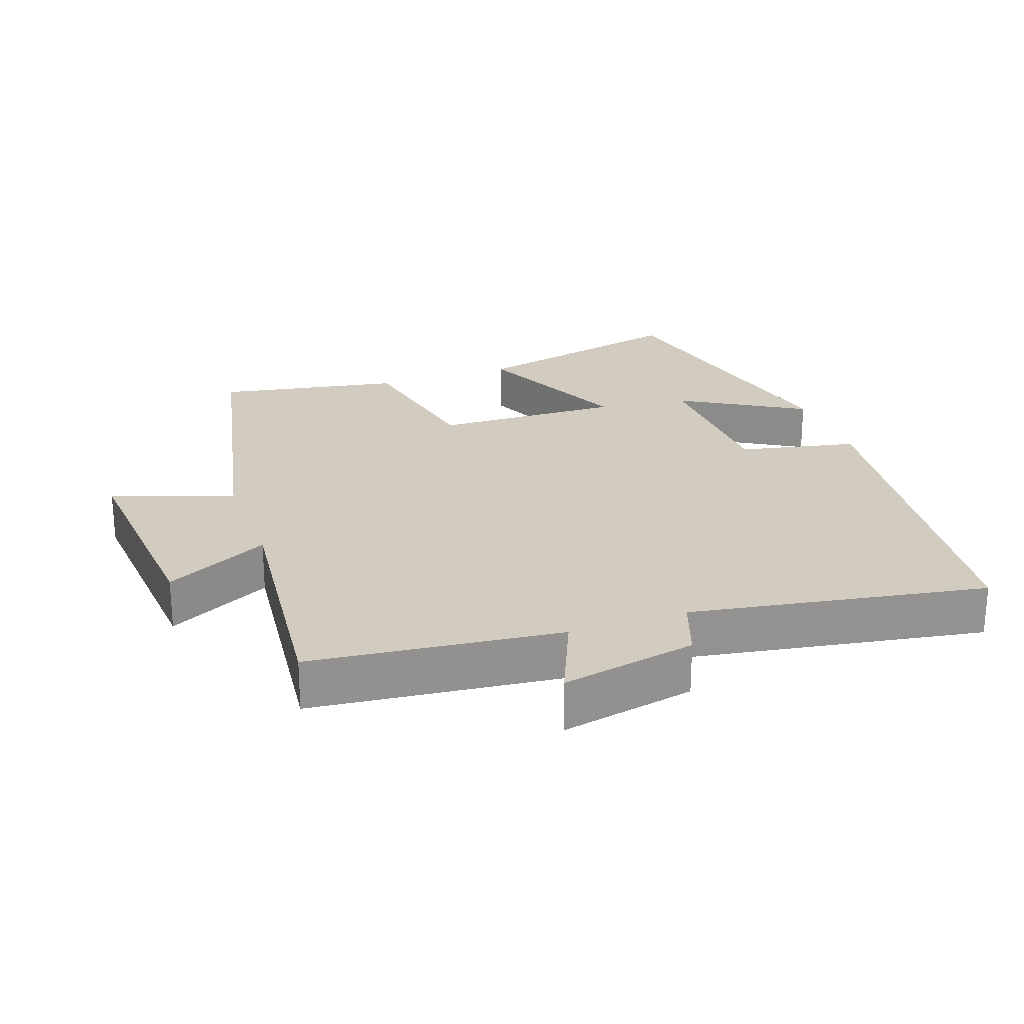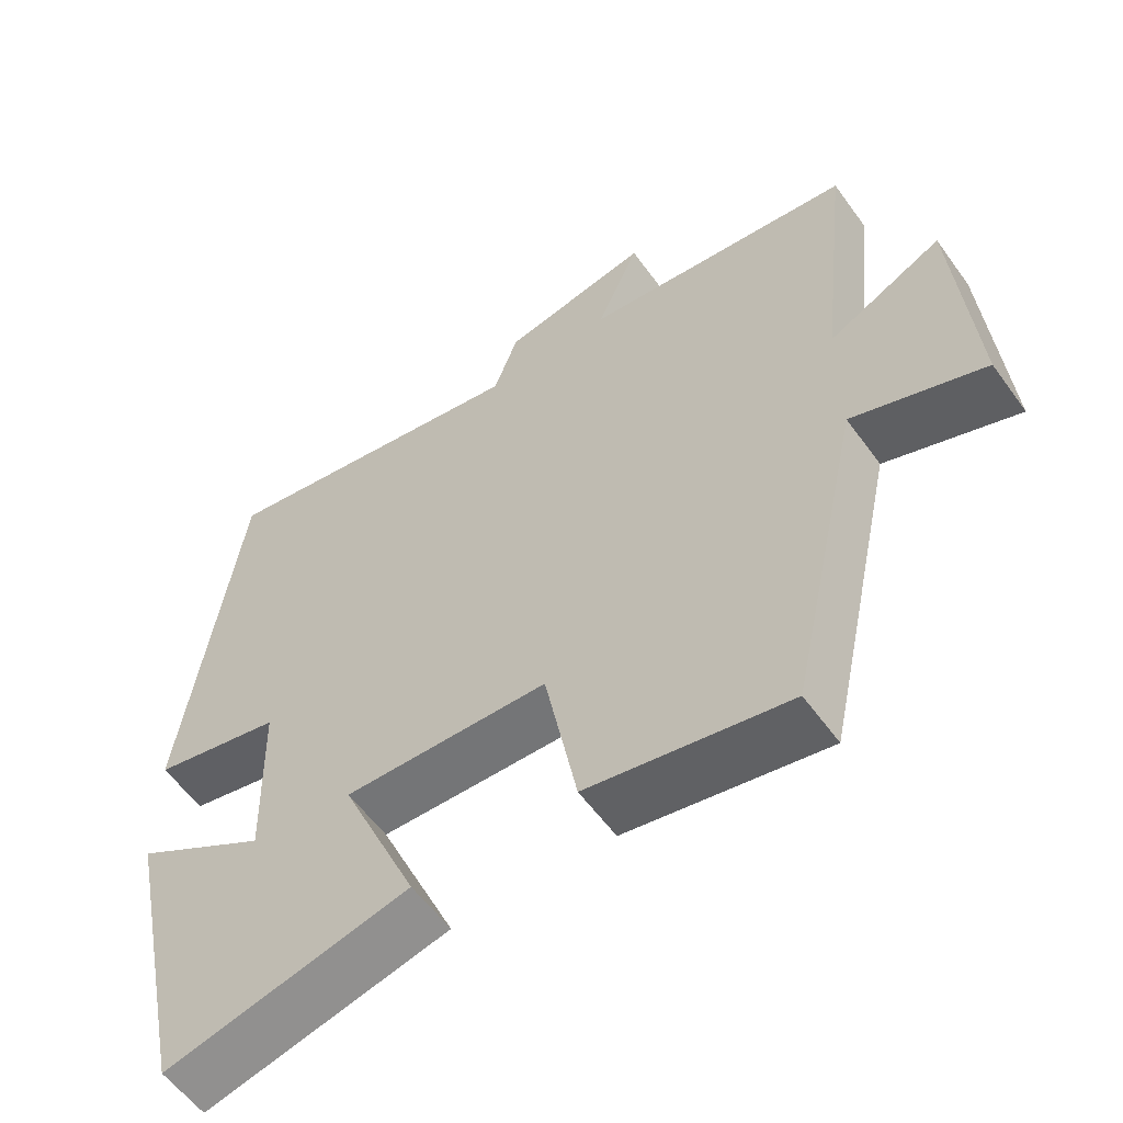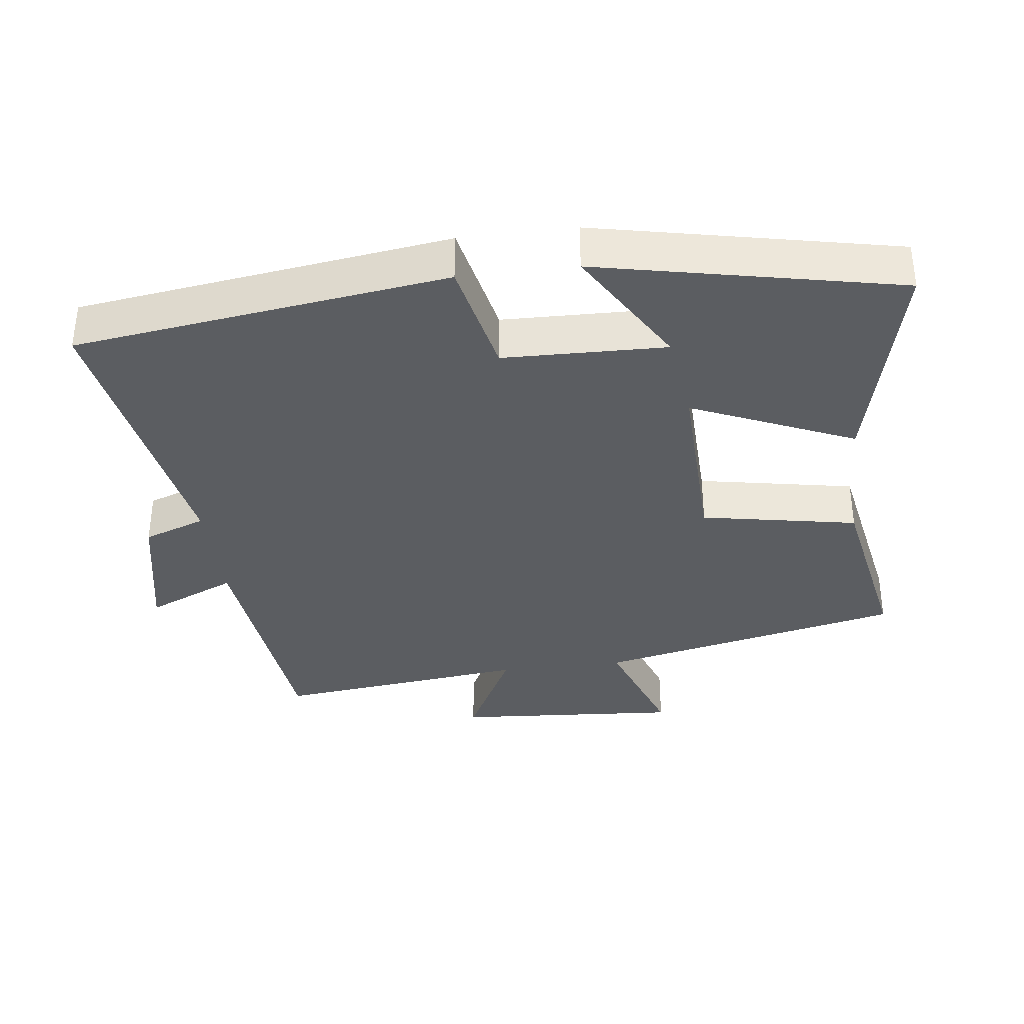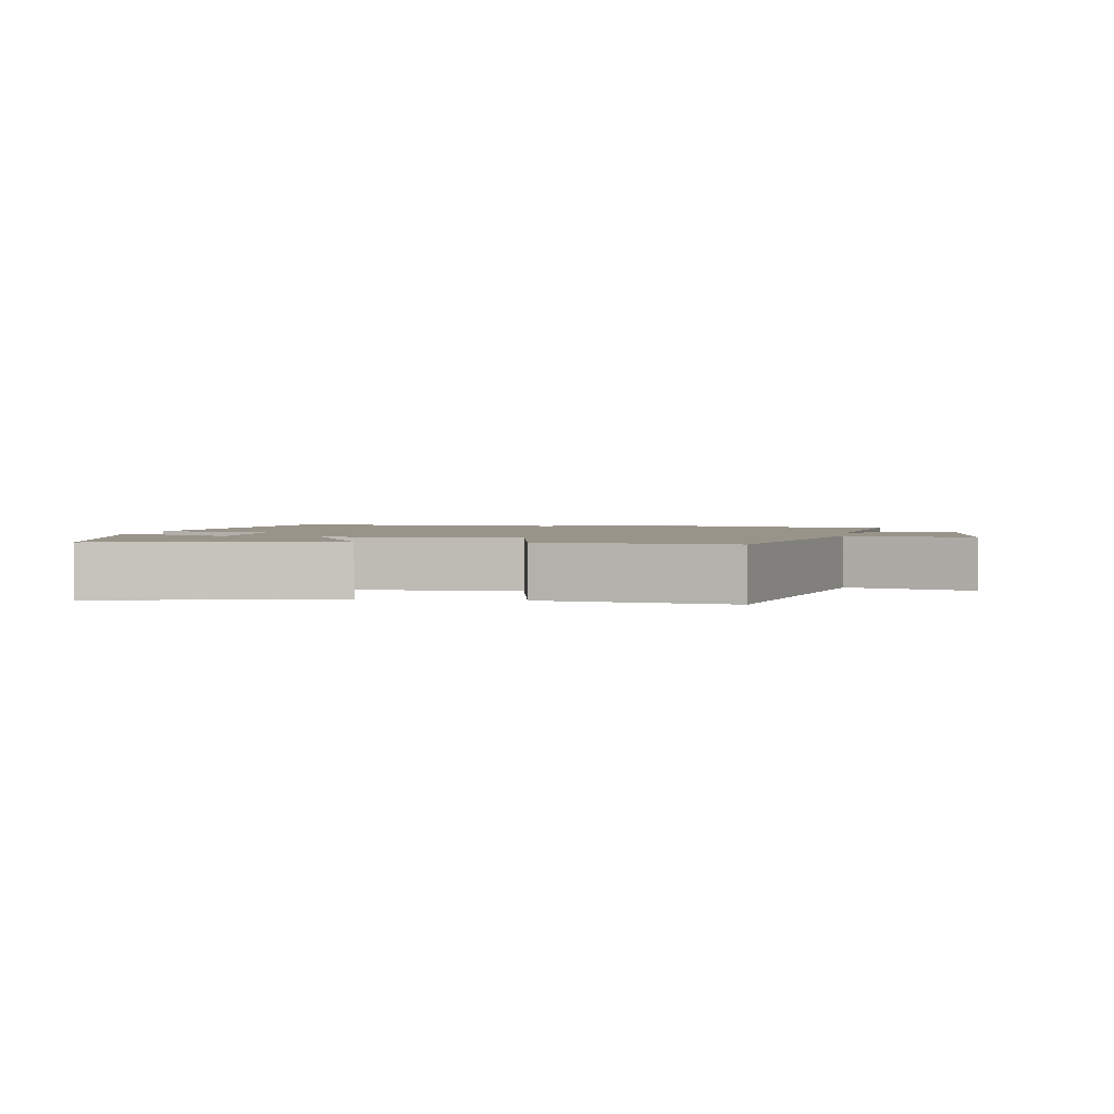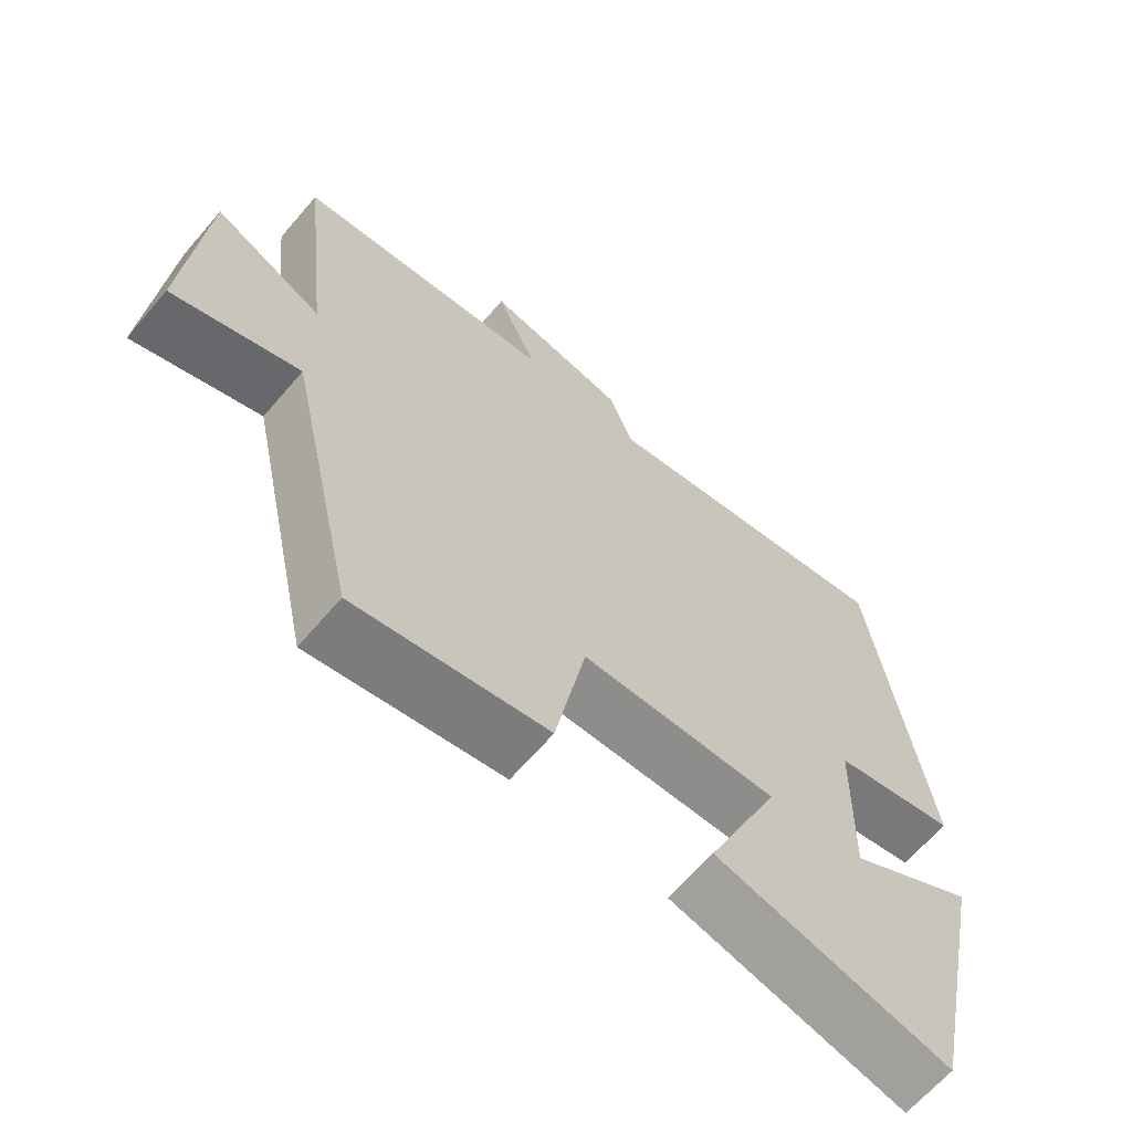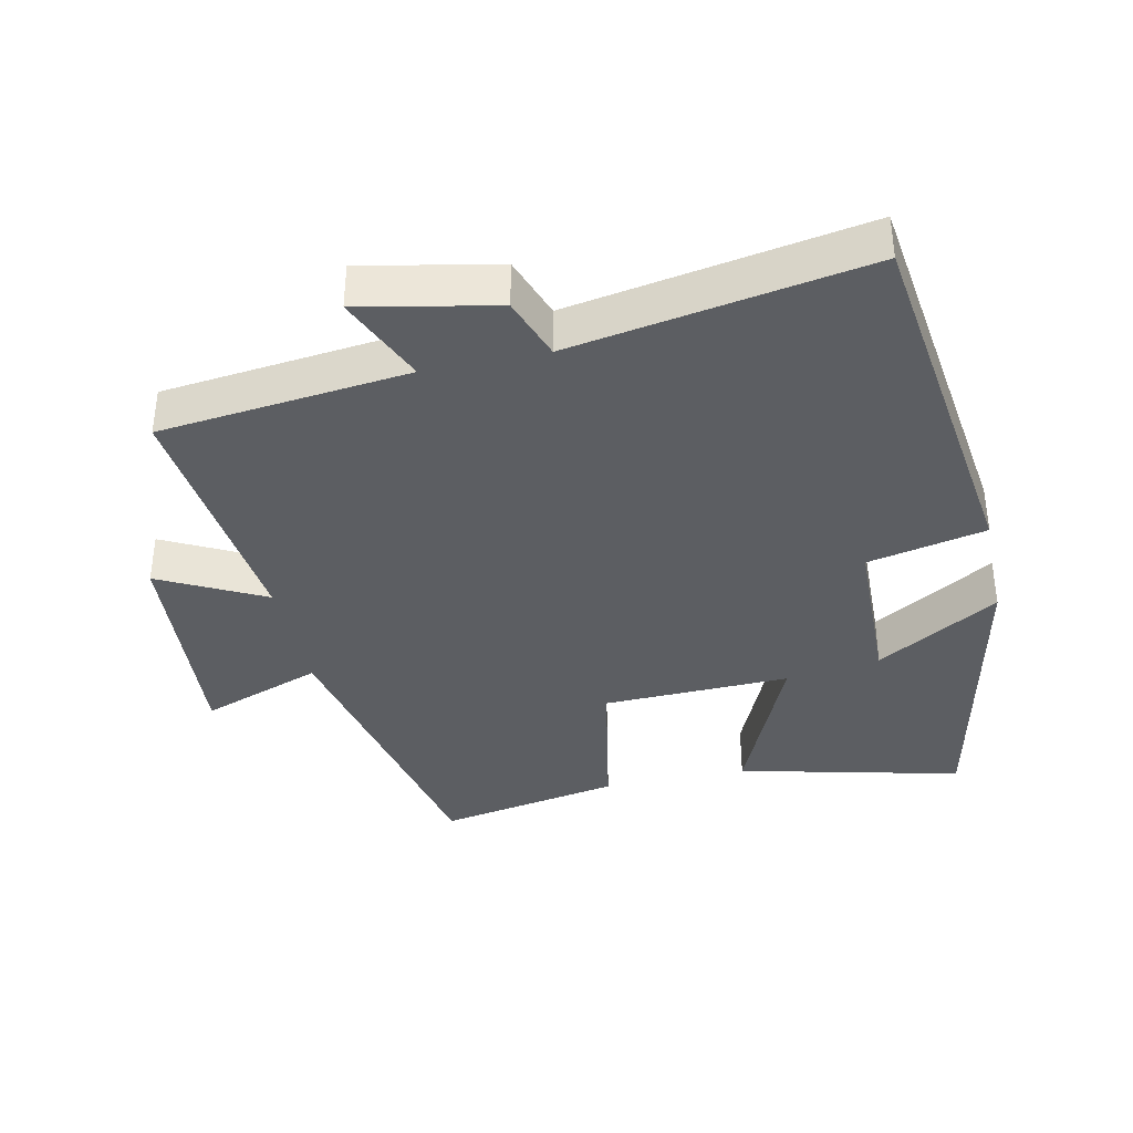
<metadata>
{"format":"obj","ext":"obj","renderer":"f3d","projection":"perspective","resolution":1024,"background":"white","views":[{"elev":24.0,"azim":-19.8,"up":"+Y"},{"elev":-57.6,"azim":-144.5,"up":"+Z"},{"elev":-35.6,"azim":97.1,"up":"+Y"},{"elev":1.9,"azim":-171.2,"up":"+Y"},{"elev":-65.4,"azim":-40.6,"up":"+Z"},{"elev":-37.6,"azim":12.1,"up":"+Y"}]}
</metadata>
<code>
v -0.542 0.07 0.46
v -0.178 0.07 0.5
v -0.235 0.07 0.631
v -0.037 0.07 0.591
v -0.004 0.07 0.5
v 0.426 0.07 0.574
v 0.5 0.07 0.03
v 0.327 0.07 -0.007
v 0.321 0.07 -0.245
v 0.5 0.07 -0.138
v 0.407 0.07 -0.578
v 0.08 0.07 -0.5
v 0.183 0.07 -0.263
v -0.091 0.07 -0.271
v -0.134 0.07 -0.5
v -0.402 0.07 -0.55
v -0.5 0.07 -0.102
v -0.677 0.07 -0.166
v -0.653 0.07 0.166
v -0.5 0.07 0.088
v -0.542 0 0.46
v -0.178 0 0.5
v -0.235 0 0.631
v -0.037 0 0.591
v -0.004 0 0.5
v 0.426 0 0.574
v 0.5 0 0.03
v 0.327 0 -0.007
v 0.321 0 -0.245
v 0.5 0 -0.138
v 0.407 0 -0.578
v 0.08 0 -0.5
v 0.183 0 -0.263
v -0.091 0 -0.271
v -0.134 0 -0.5
v -0.402 0 -0.55
v -0.5 0 -0.102
v -0.677 0 -0.166
v -0.653 0 0.166
v -0.5 0 0.088
f 17 18 19 20
f 16 17 20
f 15 16 20
f 14 15 20
f 20 1 2
f 14 20 2
f 13 14 2
f 11 12 13
f 9 10 11
f 13 2 3
f 11 13 3
f 9 11 3
f 5 6 7 8
f 5 8 9 3
f 3 4 5
f 40 39 38 37
f 40 37 36
f 40 36 35
f 40 35 34
f 22 21 40
f 22 40 34
f 22 34 33
f 33 32 31
f 31 30 29
f 23 22 33
f 23 33 31
f 23 31 29
f 28 27 26 25
f 23 29 28 25
f 25 24 23
f 1 21 22 2
f 2 22 23 3
f 3 23 24 4
f 4 24 25 5
f 5 25 26 6
f 6 26 27 7
f 7 27 28 8
f 8 28 29 9
f 9 29 30 10
f 10 30 31 11
f 11 31 32 12
f 12 32 33 13
f 13 33 34 14
f 14 34 35 15
f 15 35 36 16
f 16 36 37 17
f 17 37 38 18
f 18 38 39 19
f 19 39 40 20
f 20 40 21 1

</code>
